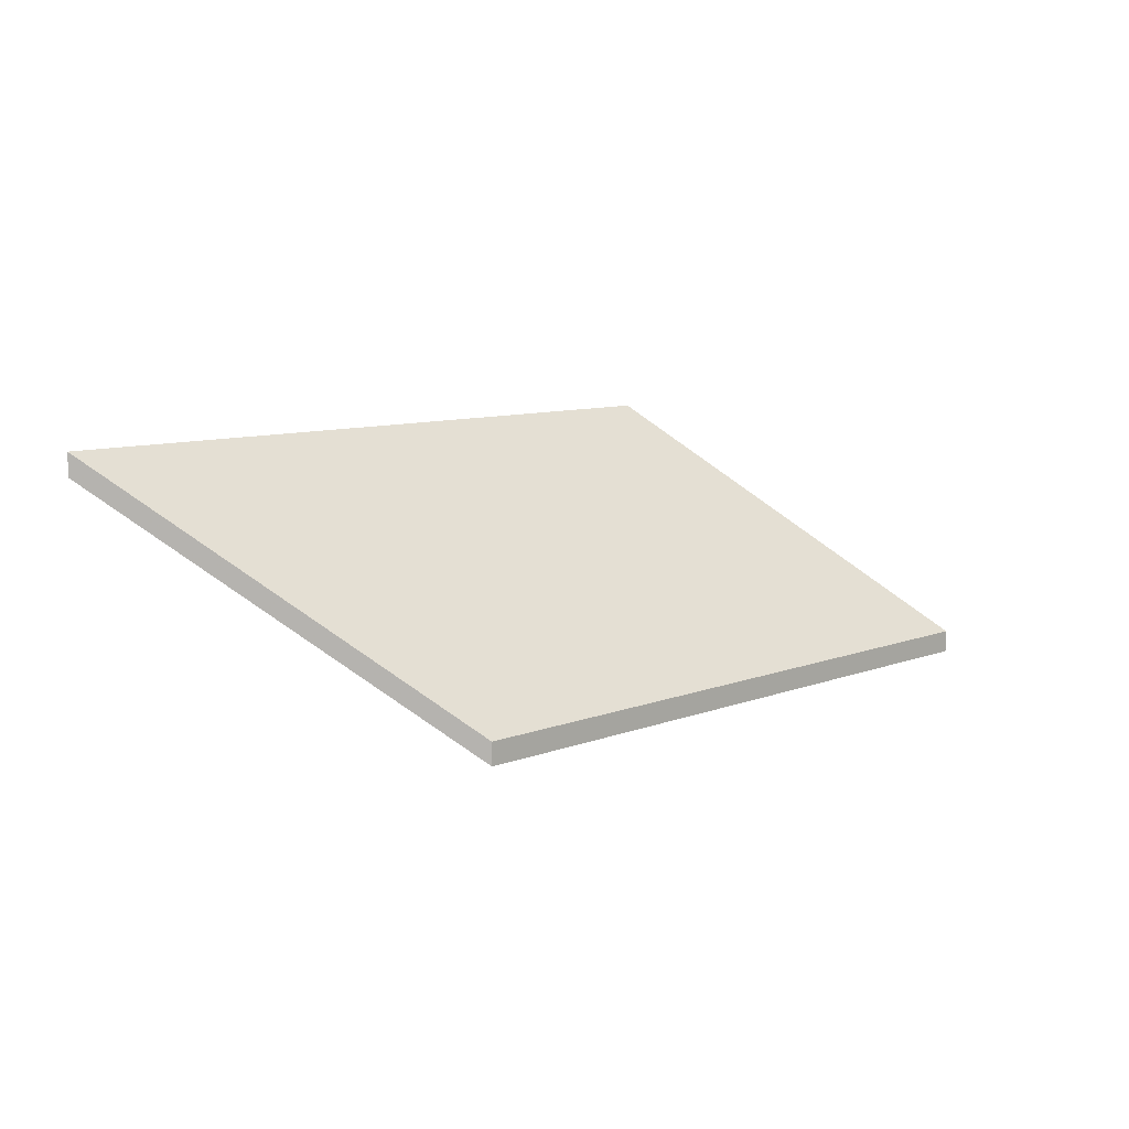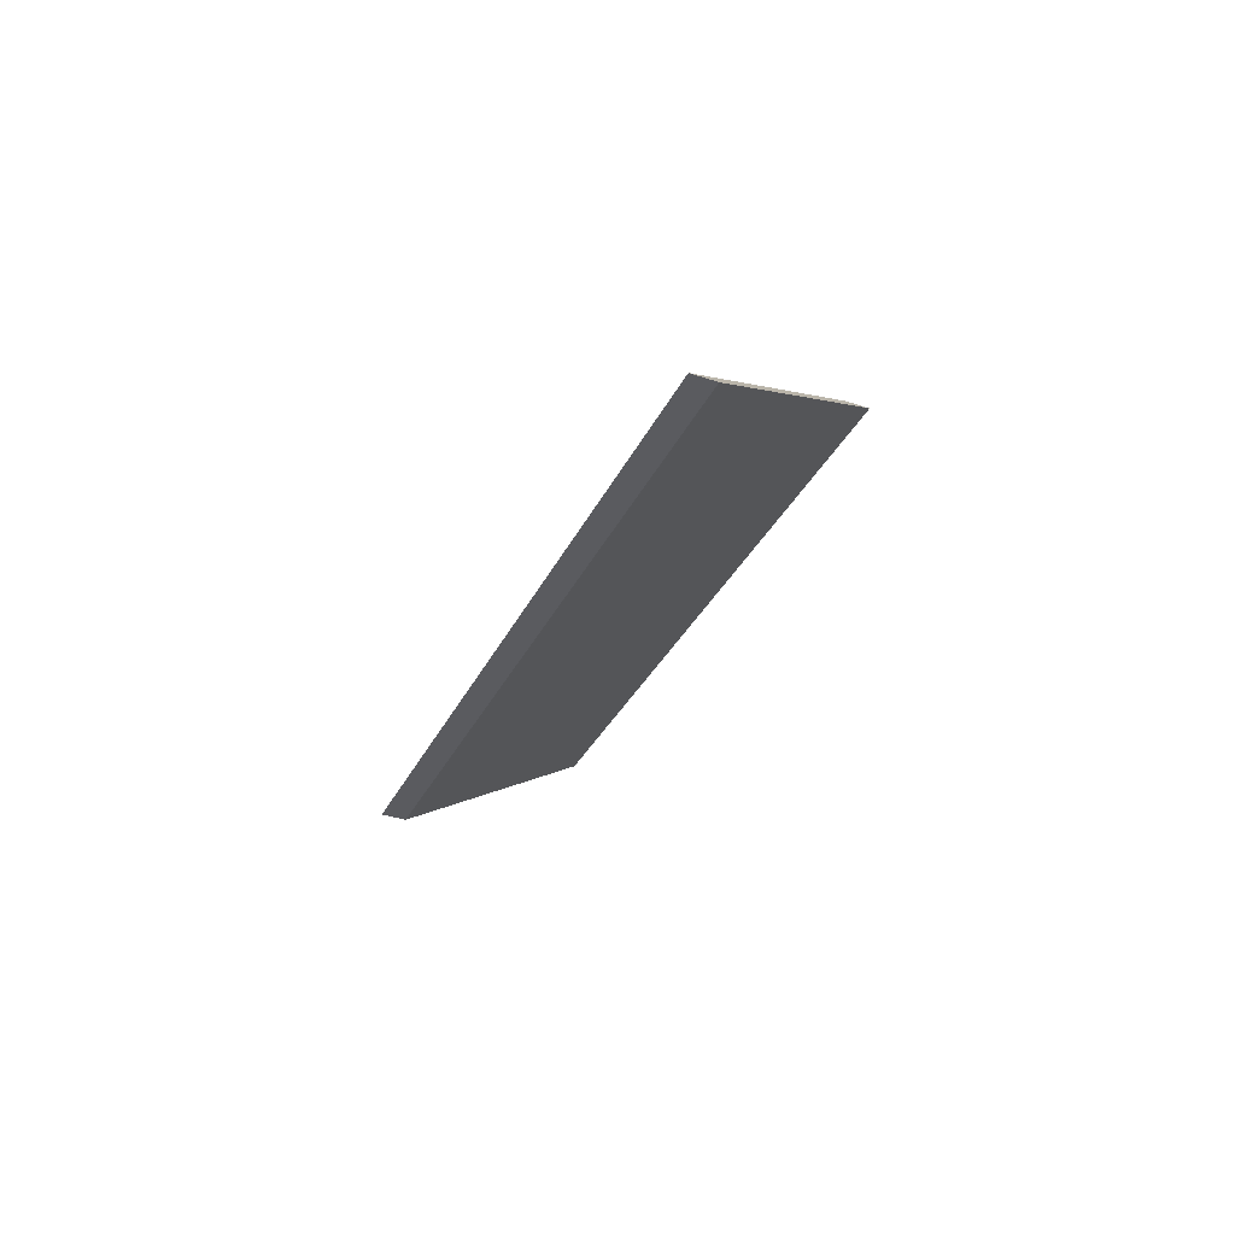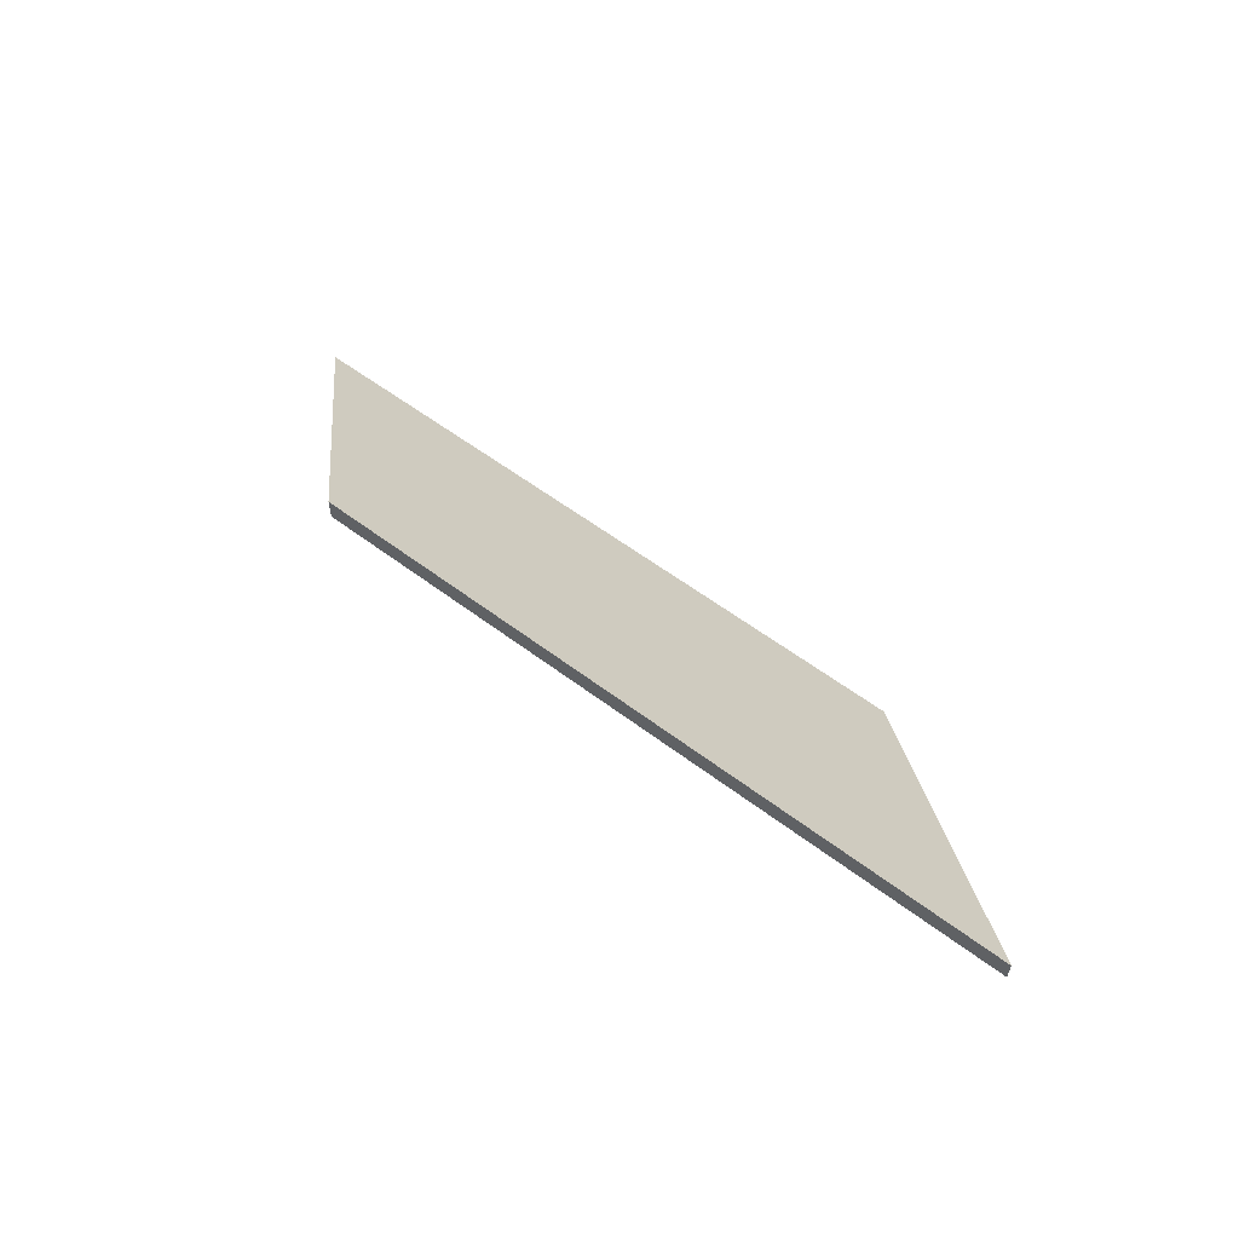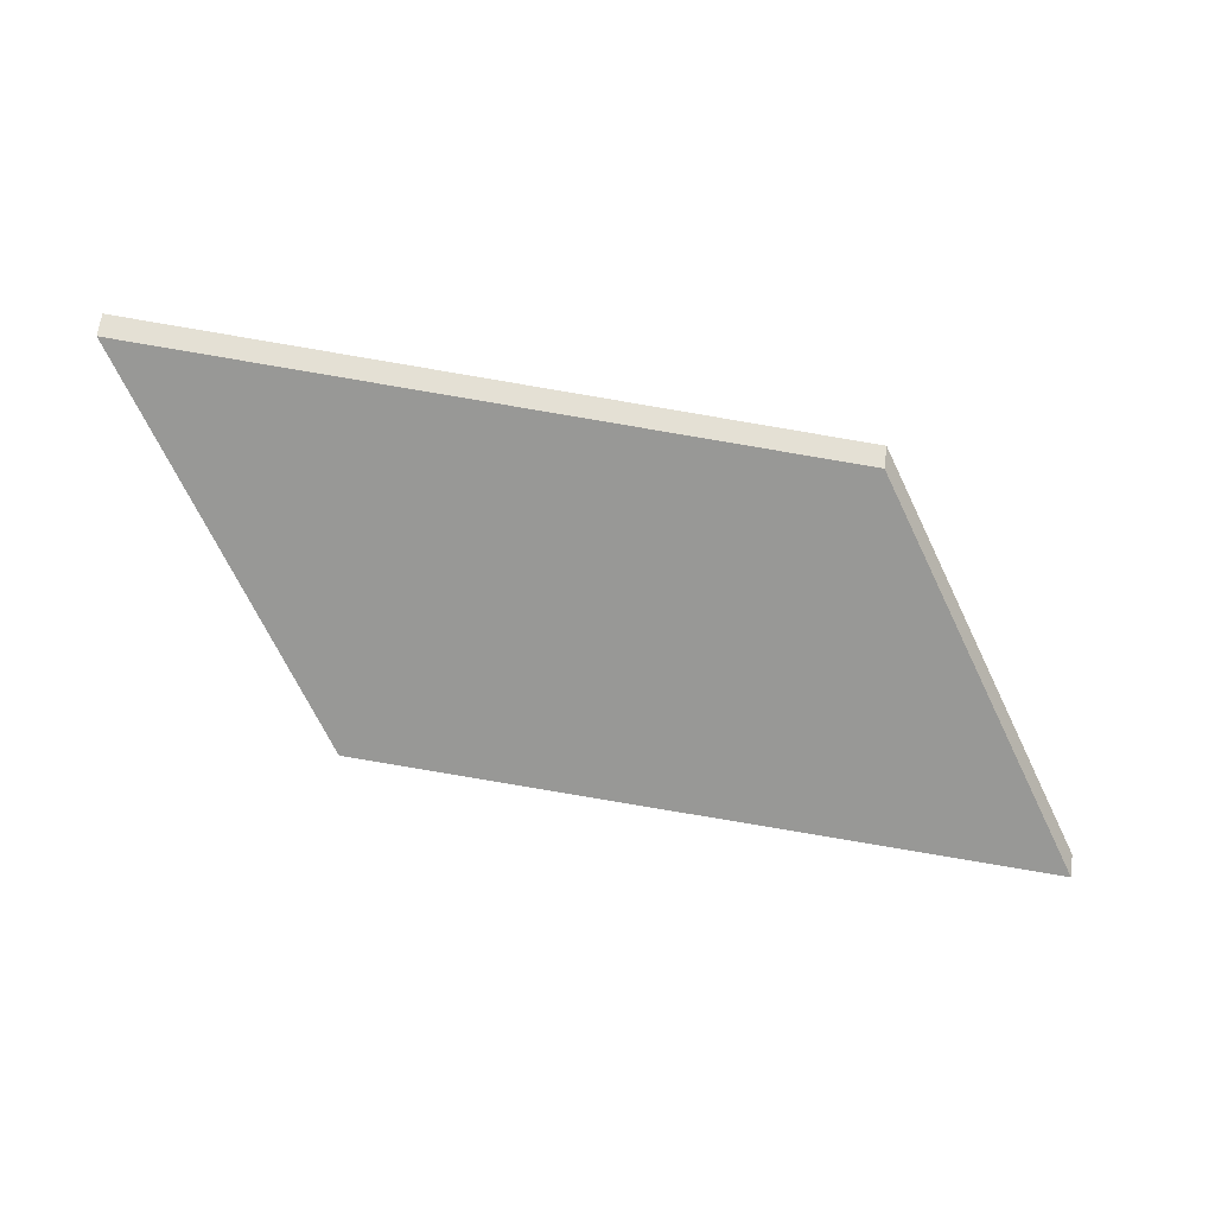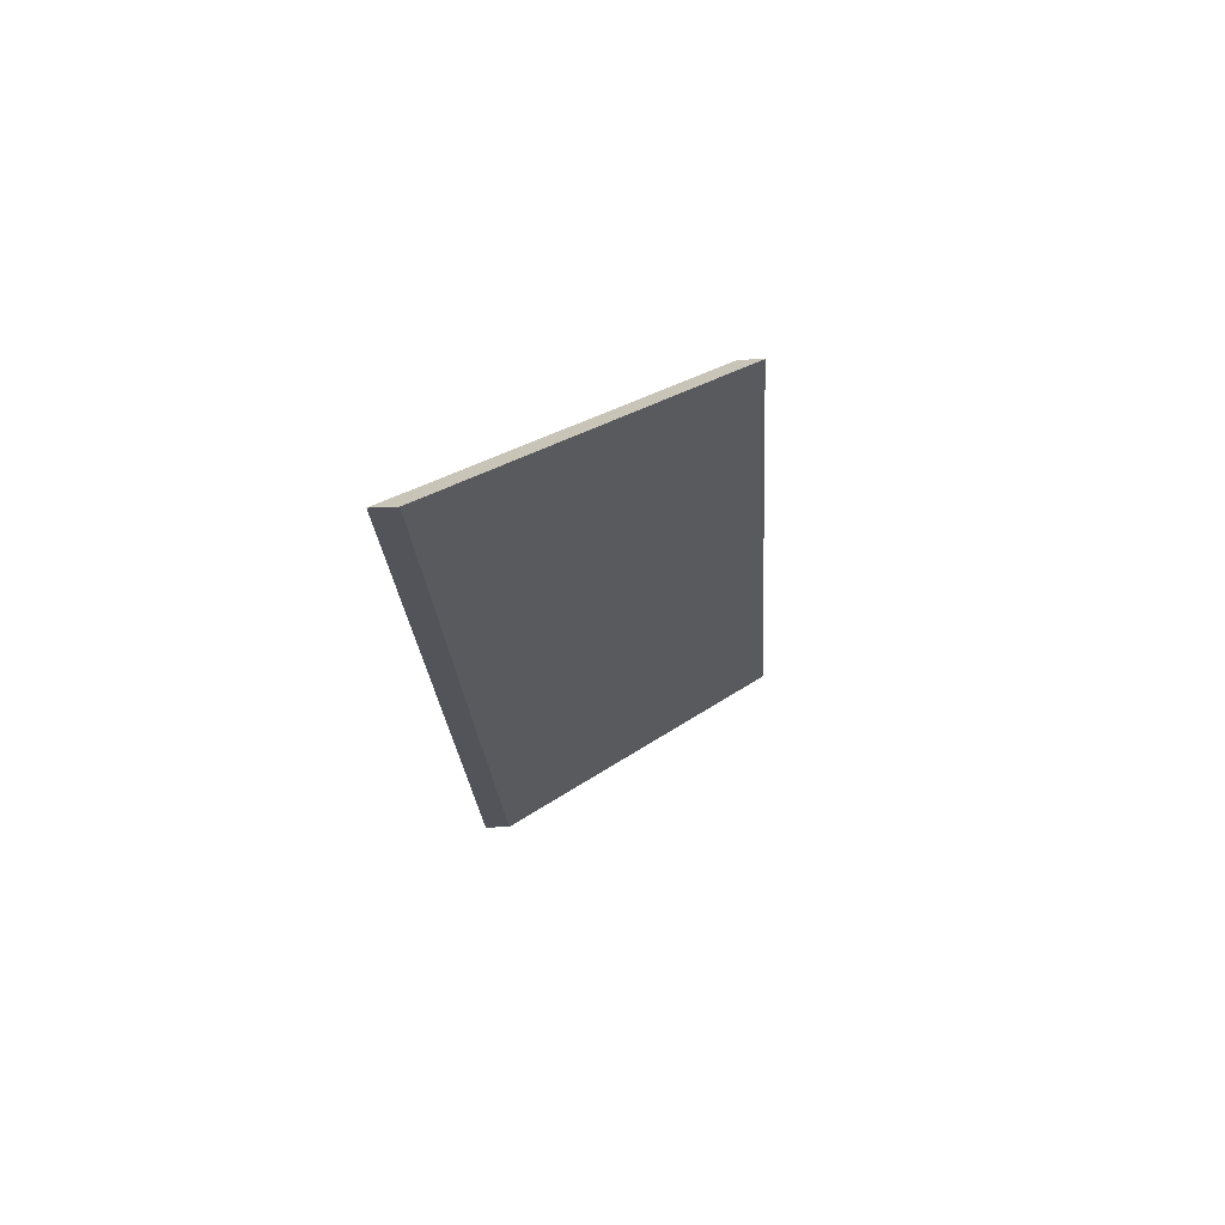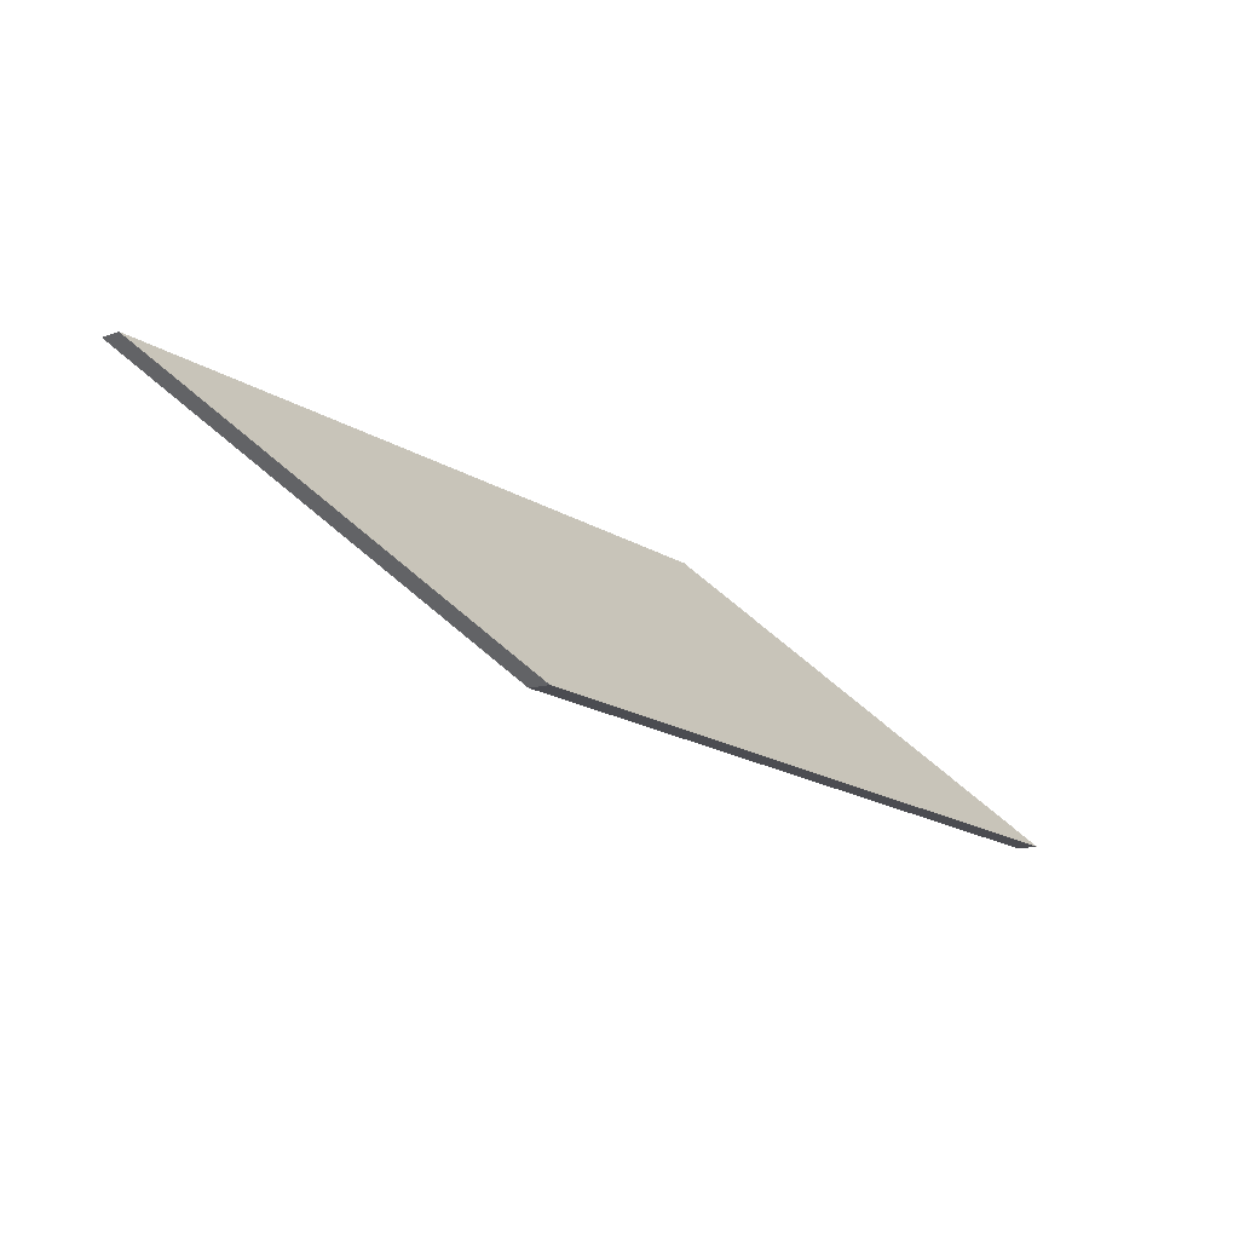
<metadata>
{"format":"obj","ext":"obj","renderer":"f3d","projection":"perspective","resolution":1024,"background":"white","views":[{"elev":9.7,"azim":-50.8,"up":"+Y"},{"elev":-39.5,"azim":-112.7,"up":"+Z"},{"elev":58.7,"azim":-148.6,"up":"+Y"},{"elev":66.1,"azim":-172.6,"up":"+Z"},{"elev":-30.3,"azim":-86.6,"up":"+Z"},{"elev":-10.6,"azim":131.7,"up":"+Z"}]}
</metadata>
<code>
v -8.321 0.1337 -4.376
v -8.401 0.1337 -4.384
v -8.427 0.1635 -4.417
v -8.347 0.163 -4.408
v -8.427 0.1661 -4.417
v -8.427 0.1635 -4.417
v -8.401 0.1337 -4.384
v -8.401 0.1363 -4.384
v -8.347 0.1657 -4.408
v -8.347 0.163 -4.408
v -8.427 0.1635 -4.417
v -8.427 0.1661 -4.417
v -8.401 0.1363 -4.384
v -8.401 0.1337 -4.384
v -8.321 0.1337 -4.376
v -8.321 0.1363 -4.376
v -8.321 0.1363 -4.376
v -8.321 0.1337 -4.376
v -8.347 0.163 -4.408
v -8.347 0.1657 -4.408
v -8.347 0.1657 -4.408
v -8.427 0.1661 -4.417
v -8.401 0.1363 -4.384
v -8.321 0.1363 -4.376
f 1 2 3
f 1 3 4
f 5 6 7
f 5 7 8
f 9 10 11
f 9 11 12
f 13 14 15
f 13 15 16
f 17 18 19
f 17 19 20
f 21 22 23
f 21 23 24

</code>
